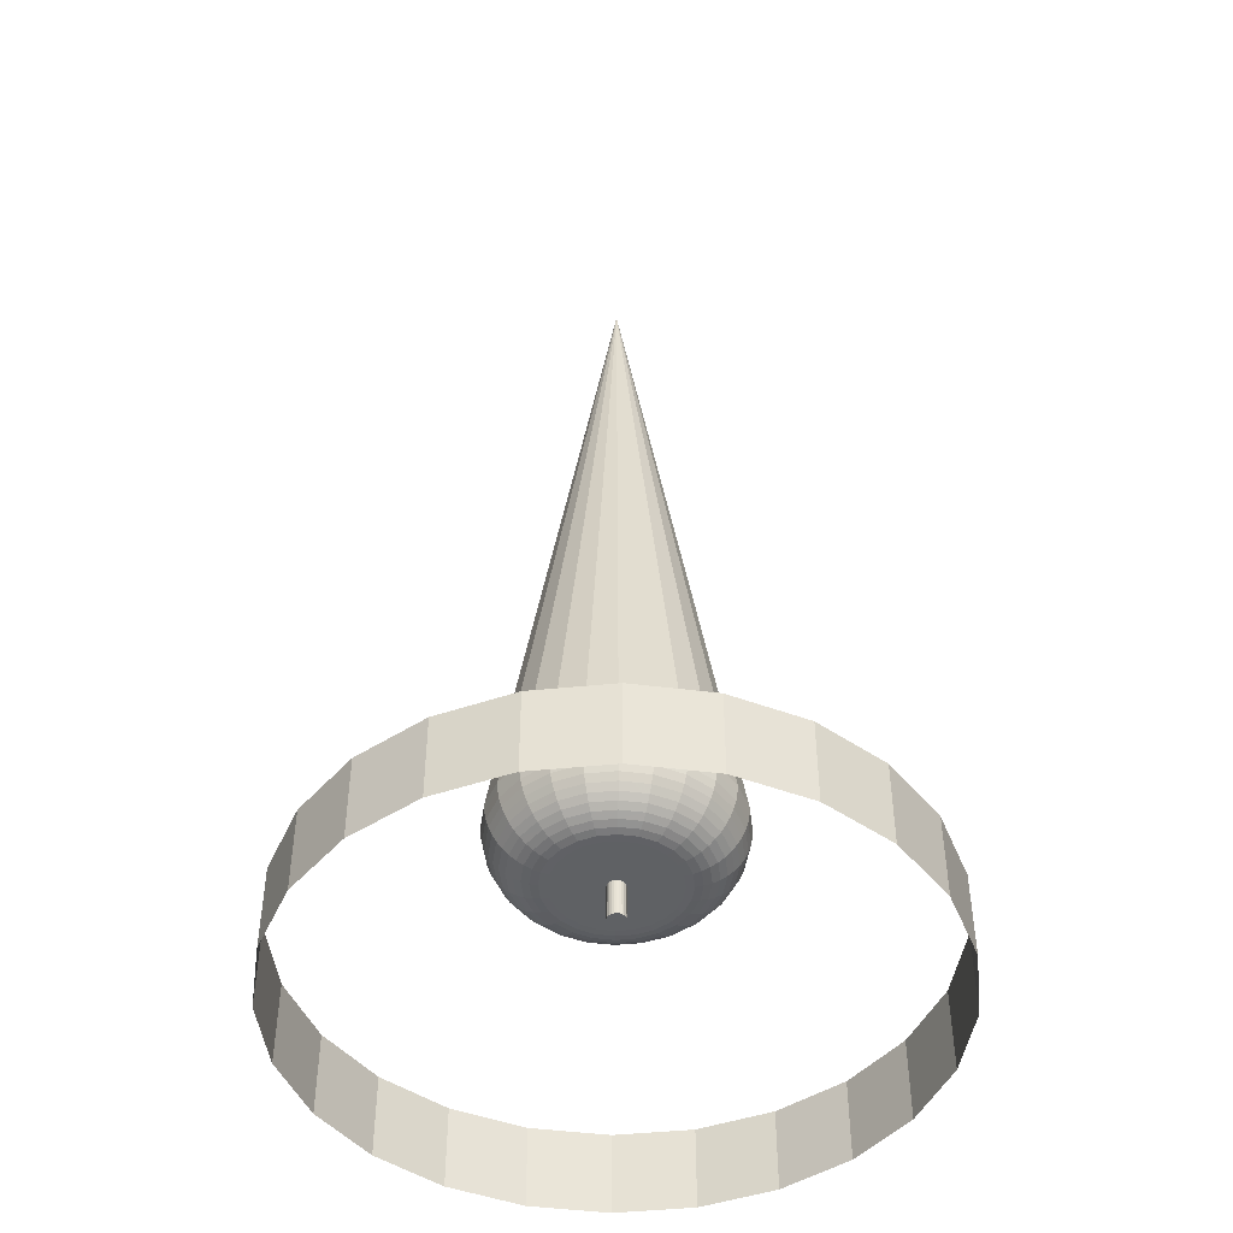
<metadata>
{"format":"obj","ext":"obj","renderer":"f3d","projection":"perspective","resolution":1024,"background":"white","views":[{"elev":-46.0,"azim":29.1,"up":"+Z"}]}
</metadata>
<code>
g
v -1.25 -2.165 -0.8
v -1.25 -2.165 -0.1
v -0.647 -2.415 -0.8
v -0.647 -2.415 -0.1
v -1.768 -1.768 -0.8
v -1.768 -1.768 -0.1
v -2.165 -1.25 -0.8
v -2.165 -1.25 -0.1
v -2.415 -0.647 -0.8
v -2.415 -0.647 -0.1
v -2.5 -4.62e-14 -0.8
v -2.5 -4.62e-14 -0.1
v -2.415 0.647 -0.8
v -2.415 0.647 -0.1
v -2.165 1.25 -0.8
v -2.165 1.25 -0.1
v -1.768 1.768 -0.8
v -1.768 1.768 -0.1
v -1.25 2.165 -0.8
v -1.25 2.165 -0.1
v -0.647 2.415 -0.8
v -0.647 2.415 -0.1
v -2.31e-14 2.5 -0.8
v -2.31e-14 2.5 -0.1
v 0.647 2.415 -0.8
v 0.647 2.415 -0.1
v 1.25 2.165 -0.8
v 1.25 2.165 -0.1
v 1.768 1.768 -0.8
v 1.768 1.768 -0.1
v 2.165 1.25 -0.8
v 2.165 1.25 -0.1
v 2.415 0.647 -0.8
v 2.415 0.647 -0.1
v 2.5 -4.62e-14 -0.8
v 2.5 -4.62e-14 -0.1
v 2.415 -0.647 -0.8
v 2.415 -0.647 -0.1
v 2.165 -1.25 -0.8
v 2.165 -1.25 -0.1
v 1.768 -1.768 -0.8
v 1.768 -1.768 -0.1
v 1.25 -2.165 -0.8
v 1.25 -2.165 -0.1
v 0.647 -2.415 -0.8
v 0.647 -2.415 -0.1
v -2.31e-14 -2.5 -0.8
v -2.31e-14 -2.5 -0.1
v 0.1789 -0.6678 0.3443
v 0.3457 -0.5987 0.3443
v 0.1629 -0.608 0.3213
v 0.3147 -0.5451 0.3213
v 0 -0.6913 0.3443
v 0 -0.6294 0.3213
v 0.1941 -0.7244 0.3759
v 0.375 -0.6495 0.3759
v 0 -0.5653 0.3073
v 0.1463 -0.546 0.3073
v 0.5303 -0.5303 0.3759
v 0.4889 -0.4889 0.3443
v 0.2826 -0.4895 0.3073
v 0.4451 -0.4451 0.3213
v 0.3997 -0.3997 0.3073
v 0.1294 -0.483 0.3027
v 0.25 -0.433 0.3027
v 0.433 -0.25 0.3027
v 0.483 -0.1294 0.3027
v 0.3536 -0.3536 0.3027
v 0 -0.5 0.3027
v -0.1294 -0.483 0.3027
v -0.25 -0.433 0.3027
v -0.3536 -0.3536 0.3027
v -0.433 -0.25 0.3027
v -0.483 -0.1294 0.3027
v -0.5 4.62e-14 0.3027
v -0.483 0.1294 0.3027
v -0.433 0.25 0.3027
v -0.3536 0.3536 0.3027
v -0.25 0.433 0.3027
v -0.1294 0.483 0.3027
v 0 0.5 0.3027
v 0.1294 0.483 0.3027
v 0.25 0.433 0.3027
v 0.3536 0.3536 0.3027
v 0.433 0.25 0.3027
v 0.483 0.1294 0.3027
v 0.5 -4.62e-14 0.3027
v 0.2826 0.4895 0.3073
v 0.1463 0.546 0.3073
v 0.3147 0.5451 0.3213
v 0.1629 0.608 0.3213
v 0.3457 0.5987 0.3443
v 0.1789 0.6678 0.3443
v 0.375 0.6495 0.3759
v 0.1941 0.7244 0.3759
v 0.546 -0.1463 0.3073
v 0.5653 -4.62e-14 0.3073
v 1.155e-14 0.6913 0.3443
v 0 0.6294 0.3213
v 0.4451 0.4451 0.3213
v 0.3997 0.3997 0.3073
v 0.608 -0.1629 0.3213
v 0.6294 -4.62e-14 0.3213
v 0.5451 -0.3147 0.3213
v 0.4895 -0.2826 0.3073
v -0.1463 -0.546 0.3073
v 0.5987 -0.3457 0.3443
v 0.6678 -0.1789 0.3443
v 0.6913 -1.386e-13 0.3443
v 1.155e-14 0.5653 0.3073
v 0.6495 -0.375 0.3759
v 0.7244 -0.1941 0.3759
v 0.6966 -0.4022 0.4156
v 0.777 -0.2082 0.4156
v 0.5688 -0.5688 0.4156
v 0.7392 -0.4268 0.4628
v 0.8245 -0.2209 0.4628
v 0.7765 -0.4483 0.5165
v 0.8661 -0.2321 0.5165
v 0.8536 -1.386e-13 0.4628
v 0.8044 -1.386e-13 0.4156
v 0.75 -1.386e-13 0.3759
v 0.4022 0.6966 0.4156
v 0.2082 0.777 0.4156
v 0.4268 0.7392 0.4628
v 0.2209 0.8245 0.4628
v 2.31e-14 0.8536 0.4628
v 1.155e-14 0.8044 0.4156
v 2.31e-14 0.8967 0.5165
v 0.2321 0.8661 0.5165
v 1.155e-14 0.933 0.576
v 0.2415 0.9012 0.576
v -0.2415 0.9012 0.576
v -0.2321 0.8661 0.5165
v 0 0.75 0.3759
v 0.4483 0.7765 0.5165
v 0.8245 0.2209 0.4628
v 0.777 0.2082 0.4156
v 0.8967 -1.386e-13 0.5165
v 0.8661 0.2321 0.5165
v 0.933 -1.386e-13 0.576
v 0.9012 0.2415 0.576
v 0.9619 -1.386e-13 0.6402
v 0.9292 0.249 0.6402
v 0.983 -1.386e-13 0.7079
v 0.9495 0.2544 0.7079
v 0.9957 -1.386e-13 0.778
v 0.9618 0.2577 0.778
v 0.9659 0.2588 0.8494
v 1 -1.386e-13 0.8494
v 0 -1.386e-13 7
v 0.866 0.5 0.8494
v 0.9618 -0.2577 0.778
v 0.9495 -0.2544 0.7079
v 0.9292 -0.249 0.6402
v 0.9012 -0.2415 0.576
v 0.8331 -0.481 0.6402
v 0.808 -0.4665 0.576
v 0.7765 0.4483 0.5165
v 0.7392 0.4268 0.4628
v 0.249 0.9292 0.6402
v 1.155e-14 0.9619 0.6402
v 2.31e-14 0.983 0.7079
v 0.2544 0.9495 0.7079
v 2.31e-14 0.9957 0.778
v 0.2577 0.9618 0.778
v -0.2577 0.9618 0.778
v -0.2544 0.9495 0.7079
v 2.31e-14 1 0.8494
v 0.2588 0.9659 0.8494
v -0.2588 0.9659 0.8494
v 0.5 0.866 0.8494
v 0.7071 0.7071 0.8494
v 0.546 0.1463 0.3073
v -0.546 0.1463 0.3073
v -0.5653 4.62e-14 0.3073
v 0.634 0.634 0.5165
v 0.6036 0.6036 0.4628
v 0.6597 0.6597 0.576
v 0.4665 0.808 0.576
v 0.8623 0.4979 0.778
v 0.8513 0.4915 0.7079
v 0.7041 0.7041 0.778
v 0.6951 0.6951 0.7079
v 0.4979 0.8623 0.778
v 0.4915 0.8513 0.7079
v 0.6802 0.6802 0.6402
v 0.481 0.8331 0.6402
v 0.8331 0.481 0.6402
v 0.808 0.4665 0.576
v 0.6966 0.4022 0.4156
v 0.7244 0.1941 0.3759
v 0.6495 0.375 0.3759
v 0.5688 0.5688 0.4156
v -0.546 -0.1463 0.3073
v -0.4895 -0.2826 0.3073
v -0.608 -0.1629 0.3213
v -0.5451 -0.3147 0.3213
v 0.5303 0.5303 0.3759
v 0.4889 0.4889 0.3443
v -0.4895 0.2826 0.3073
v -0.5451 0.3147 0.3213
v -0.608 0.1629 0.3213
v -0.6678 0.1789 0.3443
v -0.5987 0.3457 0.3443
v -0.6913 1.386e-13 0.3443
v -0.6294 4.62e-14 0.3213
v -0.7244 0.1941 0.3759
v -0.75 1.386e-13 0.3759
v 0.6678 0.1789 0.3443
v 0.5987 0.3457 0.3443
v 0.608 0.1629 0.3213
v 0.5451 0.3147 0.3213
v 0.4895 0.2826 0.3073
v -0.777 0.2082 0.4156
v -0.8044 4.62e-14 0.4156
v -0.6966 0.4022 0.4156
v -0.6495 0.375 0.3759
v -0.7392 0.4268 0.4628
v -0.8245 0.2209 0.4628
v -0.7765 0.4483 0.5165
v -0.8661 0.2321 0.5165
v -0.808 0.4665 0.576
v -0.9012 0.2415 0.576
v -0.933 1.386e-13 0.576
v -0.8967 1.386e-13 0.5165
v -0.8331 0.481 0.6402
v -0.9292 0.249 0.6402
v -0.8536 1.386e-13 0.4628
v -0.8661 -0.2321 0.5165
v -0.8245 -0.2209 0.4628
v -0.7765 -0.4483 0.5165
v -0.7392 -0.4268 0.4628
v -0.6678 -0.1789 0.3443
v -0.5987 -0.3457 0.3443
v 0.8513 -0.4915 0.7079
v -0.1629 -0.608 0.3213
v -0.3997 -0.3997 0.3073
v -0.2826 -0.4895 0.3073
v 0.4022 -0.6966 0.4156
v 0.4268 -0.7392 0.4628
v 0.6036 -0.6036 0.4628
v 0.2209 -0.8245 0.4628
v 0.2082 -0.777 0.4156
v 0.2321 -0.8661 0.5165
v 0.4483 -0.7765 0.5165
v 0.2415 -0.9012 0.576
v 0.4665 -0.808 0.576
v 0.249 -0.9292 0.6402
v 0.481 -0.8331 0.6402
v 0.6597 -0.6597 0.576
v 0.634 -0.634 0.5165
v 0 -0.8967 0.5165
v -1.155e-14 -0.8536 0.4628
v -1.155e-14 -0.933 0.576
v 0 -0.9619 0.6402
v 0 -0.983 0.7079
v 0.2544 -0.9495 0.7079
v 0.4915 -0.8513 0.7079
v 0.2577 -0.9618 0.778
v 0.4979 -0.8623 0.778
v 0.5 -0.866 0.8494
v 0.2588 -0.9659 0.8494
v 0.7071 -0.7071 0.8494
v 0.7041 -0.7041 0.778
v 0 -1 0.8494
v 0 -0.9957 0.778
v -0.2321 -0.8661 0.5165
v -0.2209 -0.8245 0.4628
v 0 -0.75 0.3759
v 0 -0.8044 0.4156
v -0.2082 -0.777 0.4156
v -0.1941 -0.7244 0.3759
v 0.9659 -0.2588 0.8494
v 0.866 -0.5 0.8494
v -0.2209 0.8245 0.4628
v -0.1463 0.546 0.3073
v -0.2826 0.4895 0.3073
v -0.5 0.866 0.8494
v -0.4979 0.8623 0.778
v -0.4915 0.8513 0.7079
v -0.249 0.9292 0.6402
v -0.4665 0.808 0.576
v -0.4483 0.7765 0.5165
v -0.481 0.8331 0.6402
v -0.2082 0.777 0.4156
v -0.1941 0.7244 0.3759
v -0.4022 0.6966 0.4156
v -0.375 0.6495 0.3759
v -0.4268 0.7392 0.4628
v -0.1789 0.6678 0.3443
v 0.8623 -0.4979 0.778
v 0.6951 -0.6951 0.7079
v -0.1629 0.608 0.3213
v -0.3457 0.5987 0.3443
v -0.3147 0.5451 0.3213
v -0.7071 0.7071 0.8494
v -0.5303 0.5303 0.3759
v -0.4889 0.4889 0.3443
v -0.7041 0.7041 0.778
v 0.6802 -0.6802 0.6402
v -0.6951 0.6951 0.7079
v -0.6802 0.6802 0.6402
v -0.6597 0.6597 0.576
v -0.5688 0.5688 0.4156
v -0.7244 -0.1941 0.3759
v -0.866 0.5 0.8494
v -0.8623 0.4979 0.778
v -0.634 0.634 0.5165
v -0.6036 0.6036 0.4628
v -0.9495 0.2544 0.7079
v -0.8513 0.4915 0.7079
v -0.983 2.31e-13 0.7079
v -0.9619 1.386e-13 0.6402
v -0.9618 0.2577 0.778
v -0.9957 2.31e-13 0.778
v -0.9659 0.2588 0.8494
v -1 2.31e-13 0.8494
v -0.9659 -0.2588 0.8494
v -0.9618 -0.2577 0.778
v -0.866 -0.5 0.8494
v -0.777 -0.2082 0.4156
v -0.9012 -0.2415 0.576
v -0.4451 0.4451 0.3213
v -0.3997 0.3997 0.3073
v -0.6966 -0.4022 0.4156
v -0.6495 -0.375 0.3759
v -0.9495 -0.2544 0.7079
v -0.9292 -0.249 0.6402
v -0.8513 -0.4915 0.7079
v -0.8331 -0.481 0.6402
v -0.7071 -0.7071 0.8494
v -0.5688 -0.5688 0.4156
v -0.5303 -0.5303 0.3759
v -0.4889 -0.4889 0.3443
v -0.4451 -0.4451 0.3213
v -0.3457 -0.5987 0.3443
v -0.3147 -0.5451 0.3213
v -0.8623 -0.4979 0.778
v -0.7041 -0.7041 0.778
v -0.808 -0.4665 0.576
v -0.6951 -0.6951 0.7079
v -0.6802 -0.6802 0.6402
v -0.6597 -0.6597 0.576
v -0.634 -0.634 0.5165
v -0.2588 -0.9659 0.8494
v -0.2577 -0.9618 0.778
v -0.5 -0.866 0.8494
v -0.4979 -0.8623 0.778
v -0.6036 -0.6036 0.4628
v -0.4268 -0.7392 0.4628
v -0.4022 -0.6966 0.4156
v -0.4915 -0.8513 0.7079
v -0.375 -0.6495 0.3759
v -0.4665 -0.808 0.576
v -0.4483 -0.7765 0.5165
v -0.481 -0.8331 0.6402
v -0.2544 -0.9495 0.7079
v -0.249 -0.9292 0.6402
v -0.2415 -0.9012 0.576
v -0.1789 -0.6678 0.3443
v -0.06495 0.0375 0
v -0.06495 0.0375 6
v -0.07244 0.01941 0
v -0.07244 0.01941 6
v -0.075 0 6
v -0.07244 -0.01941 6
v -0.06495 -0.0375 6
v -0.05303 -0.05303 6
v -0.0375 -0.06495 6
v -0.01941 -0.07244 6
v 0 -0.075 6
v 0.01941 -0.07244 6
v 0.0375 -0.06495 6
v 0.05303 -0.05303 6
v 0.06495 -0.0375 6
v 0.07244 -0.01941 6
v 0.075 0 6
v 0.07244 0.01941 6
v 0.06495 0.0375 6
v 0.05303 0.05303 6
v 0.0375 0.06495 6
v 0.01941 0.07244 6
v 0 0.075 6
v -0.01941 0.07244 6
v -0.0375 0.06495 6
v -0.05303 0.05303 6
v 0 0.075 0
v -0.01941 0.07244 0
v 0.05303 0.05303 0
v 0.0375 0.06495 0
v -0.075 0 0
v -0.07244 -0.01941 0
v 0.075 0 0
v 0.07244 0.01941 0
v 0.05303 -0.05303 0
v 0.06495 -0.0375 0
v 0 -0.075 0
v 0.01941 -0.07244 0
v -0.05303 -0.05303 0
v -0.0375 -0.06495 0
v -0.05303 0.05303 0
v -0.0375 0.06495 0
v 0.01941 0.07244 0
v 0.06495 0.0375 0
v 0.07244 -0.01941 0
v 0.0375 -0.06495 0
v -0.01941 -0.07244 0
v -0.06495 -0.0375 0
f 1 3 4
f 1 4 2
f 5 1 2
f 5 2 6
f 6 8 7
f 6 7 5
f 8 10 9
f 8 9 7
f 10 12 11
f 10 11 9
f 12 14 13
f 12 13 11
f 14 16 15
f 14 15 13
f 16 18 17
f 16 17 15
f 19 17 18
f 19 18 20
f 21 19 20
f 21 20 22
f 23 21 22
f 23 22 24
f 25 23 24
f 25 24 26
f 27 25 26
f 27 26 28
f 29 27 28
f 29 28 30
f 30 32 31
f 30 31 29
f 32 34 33
f 32 33 31
f 34 36 35
f 34 35 33
f 36 38 37
f 36 37 35
f 38 40 39
f 38 39 37
f 40 42 41
f 40 41 39
f 43 41 42
f 43 42 44
f 45 43 44
f 45 44 46
f 47 45 46
f 47 46 48
f 3 47 48
f 3 48 4
f 51 52 50
f 49 51 50
f 53 54 51
f 53 51 49
f 49 50 56
f 55 49 56
f 54 57 58
f 54 58 51
f 50 60 59
f 56 50 59
f 58 61 52
f 51 58 52
f 61 63 62
f 52 61 62
f 64 65 61
f 58 64 61
f 67 66 68
f 69 68 65
f 69 65 64
f 69 67 68
f 71 69 70
f 72 69 71
f 84 85 86
f 84 86 87
f 84 87 67
f 74 72 73
f 81 82 83
f 81 83 84
f 81 84 67
f 81 67 69
f 76 74 75
f 76 72 74
f 79 80 81
f 78 76 77
f 78 69 72
f 78 81 69
f 78 72 76
f 78 79 81
f 82 89 88
f 82 88 83
f 89 91 90
f 89 90 88
f 91 93 92
f 91 92 90
f 93 95 94
f 93 94 92
f 87 97 96
f 87 96 67
f 98 93 91
f 99 98 91
f 88 90 100
f 88 100 101
f 103 102 96
f 97 103 96
f 102 104 105
f 96 102 105
f 70 69 57
f 106 70 57
f 108 107 104
f 102 108 104
f 109 108 102
f 103 109 102
f 99 91 89
f 110 99 89
f 112 111 107
f 108 112 107
f 114 113 111
f 112 114 111
f 111 113 115
f 111 115 59
f 117 116 113
f 114 117 113
f 116 117 119
f 118 116 119
f 121 120 117
f 121 117 114
f 122 121 114
f 122 114 112
f 109 122 112
f 109 112 108
f 95 124 123
f 95 123 94
f 124 126 125
f 124 125 123
f 127 126 124
f 128 127 124
f 126 127 129
f 130 126 129
f 130 129 131
f 132 130 131
f 131 129 134
f 131 134 133
f 128 124 95
f 135 128 95
f 136 125 126
f 136 126 130
f 137 120 121
f 138 137 121
f 120 137 140
f 139 120 140
f 141 139 140
f 141 140 142
f 141 142 144
f 143 141 144
f 145 143 144
f 145 144 146
f 147 145 146
f 147 146 148
f 149 150 147
f 149 147 148
f 149 151 150
f 149 152 151
f 153 154 145
f 153 145 147
f 155 156 141
f 155 141 143
f 158 156 155
f 157 158 155
f 137 160 159
f 140 137 159
f 132 131 162
f 161 132 162
f 156 119 139
f 156 139 141
f 161 162 163
f 164 161 163
f 164 163 165
f 166 164 165
f 165 163 168
f 165 168 167
f 170 165 169
f 166 165 170
f 169 151 170
f 171 151 169
f 151 172 170
f 151 173 172
f 119 117 120
f 119 120 139
f 86 174 97
f 86 97 87
f 175 76 75
f 175 75 176
f 136 177 178
f 125 136 178
f 179 136 180
f 177 136 179
f 84 88 101
f 83 88 84
f 182 148 146
f 181 148 182
f 184 181 182
f 183 181 184
f 183 186 185
f 184 186 183
f 184 188 186
f 187 188 184
f 173 152 181
f 173 181 183
f 186 161 164
f 188 161 186
f 189 146 144
f 182 146 189
f 142 140 159
f 142 159 190
f 160 137 138
f 191 160 138
f 193 191 138
f 193 138 192
f 67 96 105
f 67 105 66
f 135 95 93
f 98 135 93
f 178 160 191
f 194 178 191
f 195 74 73
f 195 73 196
f 195 196 198
f 197 195 198
f 142 190 189
f 144 142 189
f 187 189 190
f 187 190 179
f 155 143 145
f 154 155 145
f 92 94 199
f 92 199 200
f 94 123 194
f 94 194 199
f 175 77 76
f 201 77 175
f 201 175 203
f 202 201 203
f 202 203 204
f 205 202 204
f 203 207 206
f 204 203 206
f 208 204 206
f 208 206 209
f 90 92 200
f 90 200 100
f 172 166 170
f 185 166 172
f 211 193 192
f 211 192 210
f 110 89 82
f 81 110 82
f 179 190 159
f 179 159 177
f 177 159 160
f 178 177 160
f 185 164 166
f 186 164 185
f 194 191 193
f 199 194 193
f 211 210 212
f 213 211 212
f 213 212 174
f 214 213 174
f 188 180 132
f 188 132 161
f 187 182 189
f 184 182 187
f 199 193 211
f 200 199 211
f 152 173 151
f 215 208 209
f 215 209 216
f 218 208 215
f 217 218 215
f 219 217 215
f 219 215 220
f 222 221 219
f 220 222 219
f 224 223 221
f 222 224 221
f 225 224 222
f 226 225 222
f 228 227 223
f 224 228 223
f 229 226 222
f 229 222 220
f 230 226 229
f 231 230 229
f 215 216 229
f 220 215 229
f 200 211 213
f 100 200 213
f 85 214 174
f 85 174 86
f 100 213 214
f 101 100 214
f 180 136 130
f 180 130 132
f 123 125 178
f 123 178 194
f 183 172 173
f 183 185 172
f 187 180 188
f 179 180 187
f 101 214 85
f 84 101 85
f 232 230 231
f 233 232 231
f 165 171 169
f 165 167 171
f 197 198 235
f 234 197 235
f 154 236 157
f 154 157 155
f 104 107 60
f 104 60 62
f 106 57 54
f 237 106 54
f 239 72 71
f 238 72 239
f 50 52 62
f 50 62 60
f 240 56 59
f 240 59 115
f 240 115 242
f 241 240 242
f 244 240 241
f 243 244 241
f 246 245 243
f 241 246 243
f 248 247 245
f 246 248 245
f 250 249 247
f 248 250 247
f 248 252 251
f 246 252 248
f 243 245 253
f 243 253 254
f 245 247 255
f 245 255 253
f 247 249 256
f 247 256 255
f 249 258 257
f 249 257 256
f 246 241 242
f 246 242 252
f 249 259 258
f 249 250 259
f 258 261 260
f 258 259 261
f 263 261 262
f 260 261 263
f 262 265 264
f 261 265 262
f 151 262 264
f 267 263 266
f 267 260 263
f 266 263 151
f 253 268 269
f 254 253 269
f 270 53 49
f 270 49 55
f 271 270 55
f 271 55 244
f 273 270 271
f 272 273 271
f 61 65 68
f 61 68 63
f 150 151 274
f 264 275 151
f 129 127 276
f 129 276 134
f 278 277 80
f 79 278 80
f 107 111 59
f 107 59 60
f 151 171 279
f 80 277 110
f 80 110 81
f 171 280 279
f 167 280 171
f 168 280 167
f 168 281 280
f 66 105 63
f 66 63 68
f 163 162 282
f 163 282 168
f 133 134 284
f 133 284 283
f 133 283 285
f 282 133 285
f 287 286 128
f 287 128 135
f 288 286 287
f 289 288 287
f 290 276 286
f 288 290 286
f 118 251 252
f 158 251 118
f 291 287 135
f 291 135 98
f 292 264 265
f 275 264 292
f 236 265 293
f 292 265 236
f 277 294 99
f 277 99 110
f 162 131 133
f 162 133 282
f 289 287 291
f 295 289 291
f 296 294 277
f 278 296 277
f 151 279 297
f 282 281 168
f 282 285 281
f 299 298 289
f 299 289 295
f 279 300 297
f 280 300 279
f 157 293 301
f 236 293 157
f 280 302 300
f 281 302 280
f 157 301 251
f 157 251 158
f 63 104 62
f 105 104 63
f 283 303 285
f 283 304 303
f 286 276 127
f 286 127 128
f 305 288 289
f 298 305 289
f 294 291 98
f 294 98 99
f 295 291 294
f 296 295 294
f 209 206 234
f 209 234 306
f 297 307 151
f 308 297 300
f 307 297 308
f 276 290 284
f 134 276 284
f 309 284 290
f 310 309 290
f 228 312 227
f 311 312 228
f 313 311 228
f 314 313 228
f 313 316 315
f 313 315 311
f 318 317 315
f 318 315 316
f 317 318 151
f 320 318 316
f 319 318 320
f 318 319 151
f 319 321 151
f 116 118 252
f 116 252 242
f 216 322 231
f 229 216 231
f 230 323 225
f 230 225 226
f 221 304 309
f 223 304 221
f 283 309 304
f 284 309 283
f 205 204 208
f 218 205 208
f 281 303 302
f 285 303 281
f 309 310 219
f 309 219 221
f 310 305 217
f 310 217 219
f 298 299 205
f 298 205 218
f 305 310 290
f 305 290 288
f 299 295 296
f 324 299 296
f 324 296 278
f 325 324 278
f 299 324 202
f 299 202 205
f 325 78 77
f 325 77 201
f 203 175 176
f 203 176 207
f 325 278 79
f 78 325 79
f 216 209 306
f 216 306 322
f 322 306 327
f 322 327 326
f 320 316 313
f 328 320 313
f 328 313 314
f 329 328 314
f 331 328 329
f 330 328 331
f 225 314 228
f 225 228 224
f 321 332 151
f 312 300 302
f 308 300 312
f 227 302 303
f 312 302 227
f 329 314 225
f 323 329 225
f 317 307 308
f 317 308 315
f 227 303 304
f 227 304 223
f 176 75 74
f 176 74 195
f 176 195 197
f 207 176 197
f 326 327 334
f 326 334 333
f 305 298 218
f 305 218 217
f 198 336 335
f 235 198 335
f 335 336 338
f 335 338 337
f 198 196 238
f 198 238 336
f 332 321 339
f 332 339 340
f 324 325 201
f 324 201 202
f 341 331 329
f 341 329 323
f 343 330 331
f 342 330 343
f 340 339 330
f 340 330 342
f 307 317 151
f 336 238 239
f 336 239 338
f 73 72 238
f 196 73 238
f 311 308 312
f 315 308 311
f 343 331 341
f 343 341 344
f 345 341 232
f 344 341 345
f 207 197 234
f 206 207 234
f 347 266 346
f 347 267 266
f 349 346 348
f 349 347 346
f 326 333 350
f 233 326 350
f 350 333 352
f 350 352 351
f 351 352 272
f 351 272 269
f 339 319 320
f 321 319 339
f 235 335 334
f 327 235 334
f 339 320 328
f 339 328 330
f 340 348 332
f 340 349 348
f 151 332 348
f 342 349 340
f 342 353 349
f 352 354 273
f 352 273 272
f 232 341 323
f 232 323 230
f 344 356 355
f 345 356 344
f 344 357 343
f 344 355 357
f 231 322 326
f 231 326 233
f 257 358 359
f 256 257 359
f 343 353 342
f 343 357 353
f 151 348 346
f 306 234 235
f 306 235 327
f 345 350 351
f 345 351 356
f 333 334 354
f 333 354 352
f 233 350 345
f 232 233 345
f 354 335 337
f 334 335 354
f 255 360 268
f 253 255 268
f 239 71 70
f 239 70 106
f 346 266 151
f 269 268 356
f 269 356 351
f 115 116 242
f 113 116 115
f 272 271 254
f 269 272 254
f 337 361 273
f 354 337 273
f 275 274 151
f 349 358 347
f 353 358 349
f 256 359 360
f 255 256 360
f 267 347 358
f 257 267 358
f 361 53 270
f 273 361 270
f 268 360 355
f 268 355 356
f 258 260 267
f 258 267 257
f 337 338 237
f 337 237 361
f 338 239 106
f 338 106 237
f 353 359 358
f 357 359 353
f 360 359 357
f 360 357 355
f 237 54 53
f 361 237 53
f 174 212 103
f 174 103 97
f 274 275 292
f 274 292 153
f 210 109 103
f 212 210 103
f 210 192 122
f 210 122 109
f 154 292 236
f 153 292 154
f 192 138 121
f 192 121 122
f 57 69 64
f 57 64 58
f 259 301 293
f 250 301 259
f 259 265 261
f 259 293 265
f 118 119 156
f 158 118 156
f 150 274 153
f 150 153 147
f 55 56 240
f 244 55 240
f 248 301 250
f 248 251 301
f 151 263 262
f 254 271 244
f 254 244 243
f 152 149 148
f 152 148 181
f 365 363 362
f 365 362 364
f 367 368 369
f 372 369 370
f 372 370 371
f 365 366 367
f 363 367 369
f 363 365 367
f 374 372 373
f 386 387 363
f 376 374 375
f 376 369 372
f 376 372 374
f 376 363 369
f 384 385 386
f 384 386 363
f 379 376 377
f 379 377 378
f 382 383 384
f 381 379 380
f 381 363 376
f 381 384 363
f 381 376 379
f 381 382 384
f 388 389 385
f 388 385 384
f 390 391 382
f 390 382 381
f 367 366 392
f 367 392 393
f 379 378 394
f 379 394 395
f 376 375 396
f 376 396 397
f 398 399 373
f 398 373 372
f 400 401 370
f 400 370 369
f 363 387 402
f 363 402 362
f 403 387 386
f 403 402 387
f 389 386 385
f 389 403 386
f 404 384 383
f 404 388 384
f 391 383 382
f 391 404 383
f 381 380 405
f 381 405 390
f 380 379 395
f 380 395 405
f 378 377 406
f 378 406 394
f 377 376 397
f 377 397 406
f 407 375 374
f 407 396 375
f 399 374 373
f 399 407 374
f 408 372 371
f 408 398 372
f 401 371 370
f 401 408 371
f 369 368 409
f 369 409 400
f 368 367 393
f 368 393 409
f 366 365 364
f 366 364 392
f 397 396 407
f 398 407 399
f 398 397 407
f 395 394 406
f 395 406 397
f 401 398 408
f 390 405 395
f 390 395 397
f 400 397 398
f 400 398 401
f 393 400 409
f 388 404 391
f 388 391 390
f 364 393 392
f 362 397 400
f 362 390 397
f 362 400 393
f 362 393 364
f 362 388 390
f 403 389 388
f 402 388 362
f 402 403 388

</code>
